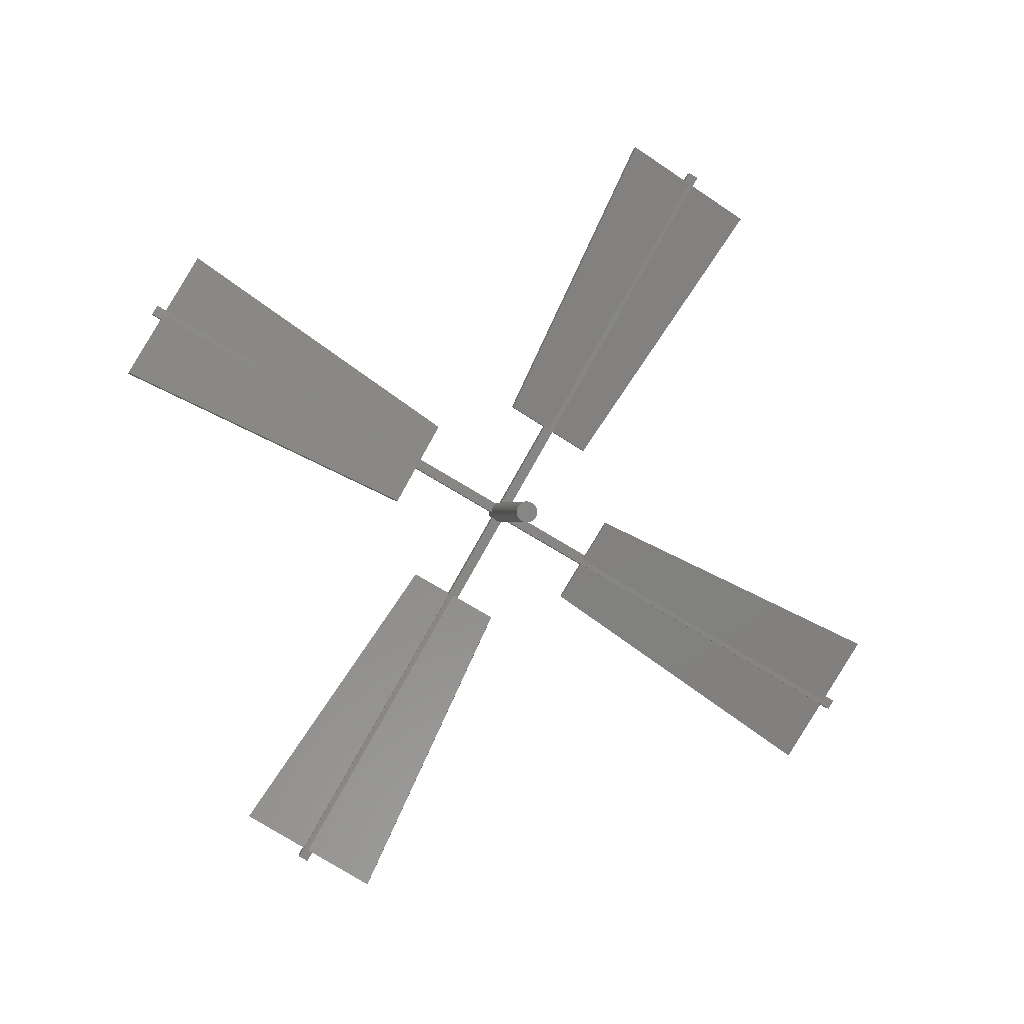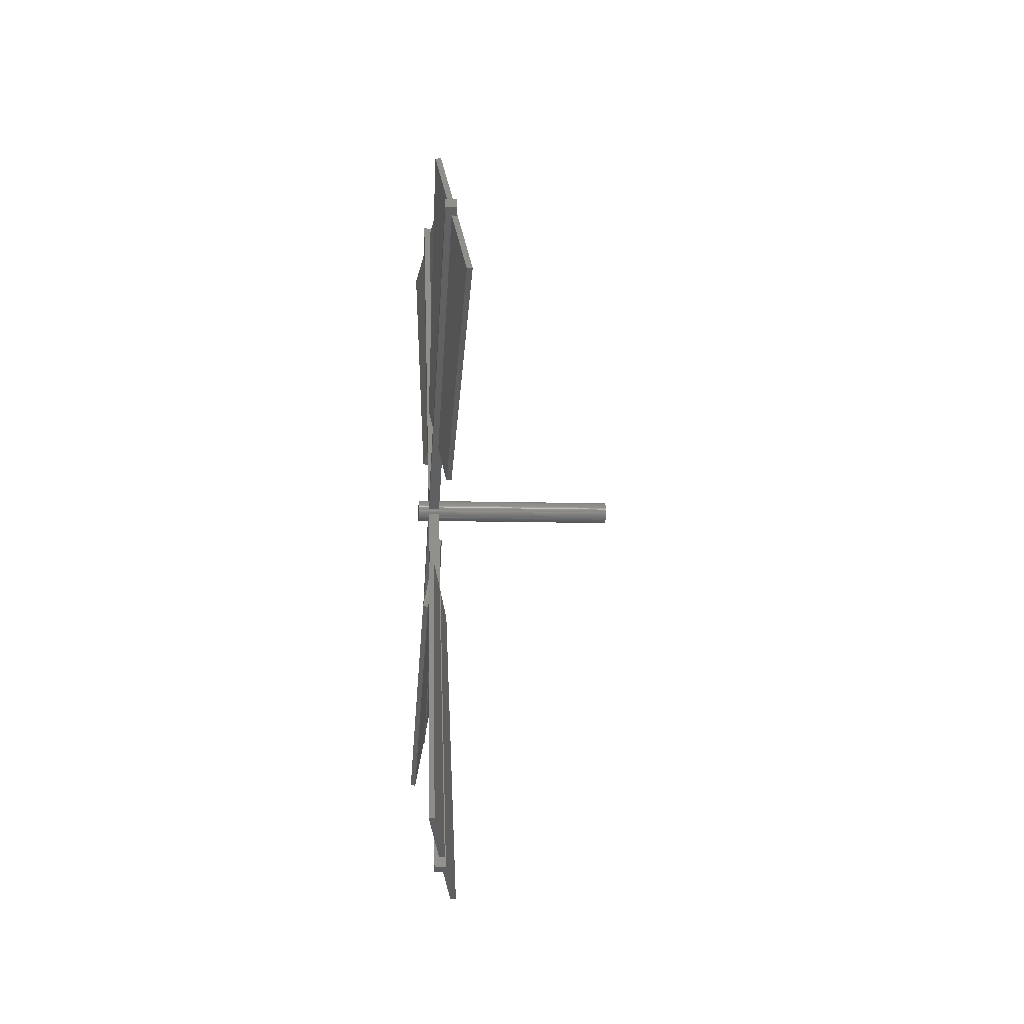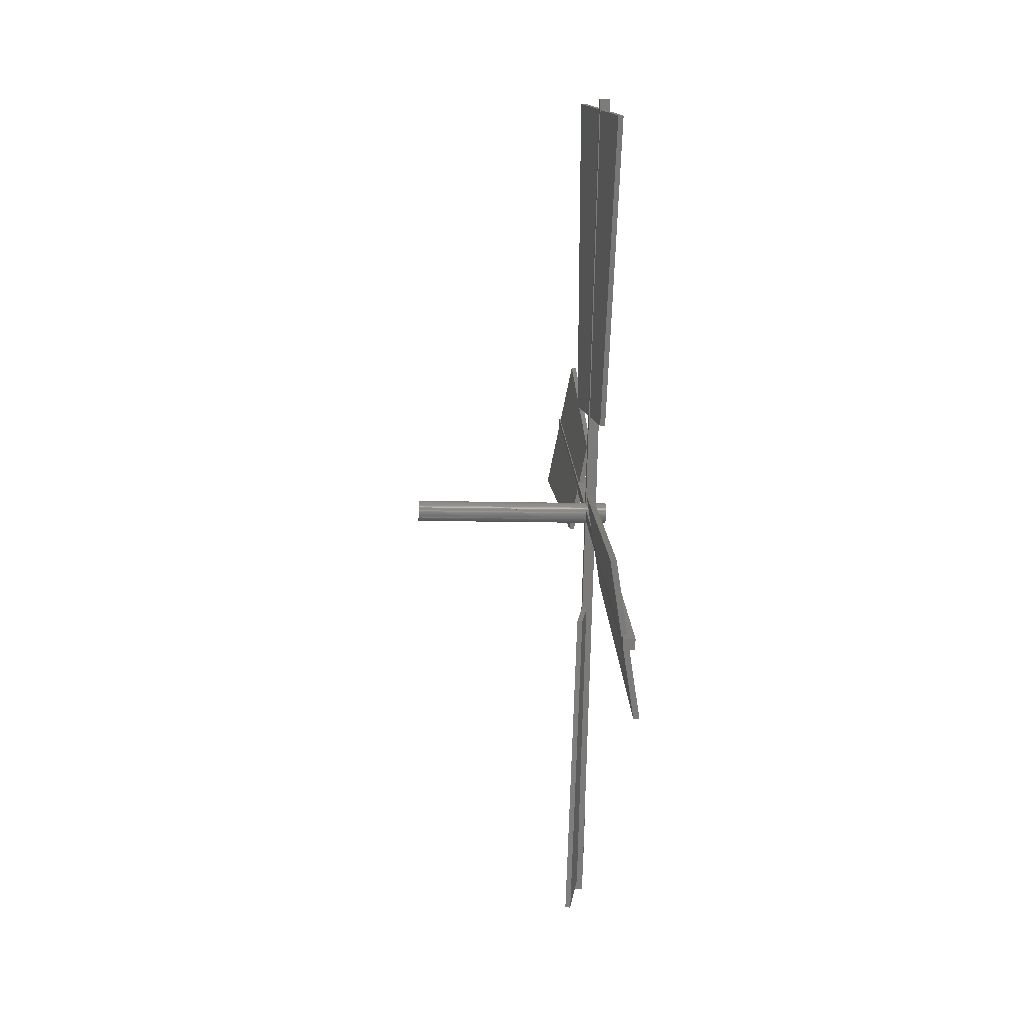
<metadata>
{"format":"stl","ext":"stl","renderer":"f3d","projection":"perspective","resolution":1024,"background":"white","views":[{"elev":-0.1,"azim":-98.8,"up":"+Z"},{"elev":-9.9,"azim":175.7,"up":"+Z"},{"elev":-14.8,"azim":-2.8,"up":"+Y"}]}
</metadata>
<code>
# stl→obj: 314 verts, 624 faces
v 1.25 0 8.7
v 1.25 0.0196 8.699
v 1.25 -0.0196 8.699
v 1.25 0.03902 8.696
v 1.25 0.05806 8.691
v 1.25 0.07654 8.685
v 1.25 0.09428 8.676
v 1.25 0.1111 8.666
v 1.25 0.1269 8.655
v 1.25 0.1414 8.641
v 1.25 0.1546 8.627
v 1.25 0.1663 8.611
v 1.25 0.1764 8.594
v 1.25 0.1848 8.577
v 1.25 0.1914 8.558
v 1.25 0.1962 8.539
v 1.25 0.199 8.52
v 1.25 0.2 8.5
v 1.25 0.199 8.48
v 1.25 0.1962 8.461
v 1.25 0.1914 8.442
v 1.25 0.1848 8.423
v 1.25 0.1764 8.406
v 1.25 0.1663 8.389
v 1.25 0.1546 8.373
v 1.25 0.1414 8.359
v 1.25 0.1269 8.345
v 1.25 0.1111 8.334
v 1.25 0.09428 8.324
v 1.25 0.07654 8.315
v 1.25 0.05806 8.309
v 1.25 0.03902 8.304
v 1.25 0.0196 8.301
v 1.25 0 8.3
v 1.25 -0.0196 8.301
v 1.25 -0.03902 8.304
v 1.25 -0.05806 8.309
v 1.25 -0.07654 8.315
v 1.25 -0.09428 8.324
v 1.25 -0.1111 8.334
v 1.25 -0.1269 8.345
v 1.25 -0.1414 8.359
v 1.25 -0.1546 8.373
v 1.25 -0.1663 8.389
v 1.25 -0.1764 8.406
v 1.25 -0.1848 8.423
v 1.25 -0.1914 8.442
v 1.25 -0.1962 8.461
v 1.25 -0.199 8.48
v 1.25 -0.2 8.5
v 1.25 -0.199 8.52
v 1.25 -0.1962 8.539
v 1.25 -0.1914 8.558
v 1.25 -0.1848 8.577
v 1.25 -0.1764 8.594
v 1.25 -0.1663 8.611
v 1.25 -0.1546 8.627
v 1.25 -0.1414 8.641
v 1.25 -0.1269 8.655
v 1.25 -0.1111 8.666
v 1.25 -0.09428 8.676
v 1.25 -0.07654 8.685
v 1.25 -0.05806 8.691
v 1.25 -0.03902 8.696
v 5 0 8.7
v 5 0.0196 8.699
v 4.6 -4.579e-17 8.7
v 4.8 -5.266e-17 8.7
v 4.8 -0.0196 8.699
v 5 -0.0196 8.699
v 4.6 -0.0196 8.699
v 4.6 -0.03902 8.696
v 4.6 -0.05806 8.691
v 4.6 -0.07654 8.685
v 4.6 -0.09428 8.676
v 4.6 -0.1111 8.666
v 4.6 -0.1269 8.655
v 4.6 -0.1414 8.641
v 4.6 -0.1546 8.627
v 4.6 -0.1663 8.611
v 4.6 -0.1731 8.6
v 5 -0.1663 8.611
v 4.8 -0.1663 8.611
v 5 -0.1764 8.594
v 4.8 -0.1731 8.6
v 5 -0.1848 8.577
v 5 -0.1914 8.558
v 5 -0.1962 8.539
v 5 -0.199 8.52
v 5 -0.2 8.5
v 4.6 -0.2 8.5
v 4.8 -0.2 8.5
v 4.8 -0.199 8.48
v 5 -0.199 8.48
v 4.6 -0.199 8.48
v 4.6 -0.1962 8.461
v 4.6 -0.1914 8.442
v 4.6 -0.1848 8.423
v 4.6 -0.1764 8.406
v 4.6 -0.1663 8.389
v 4.6 -0.1546 8.373
v 4.6 -0.1414 8.359
v 4.6 -0.1269 8.345
v 4.6 -0.1111 8.334
v 4.8 -0.09979 8.327
v 5 -0.09428 8.324
v 4.8 -0.1111 8.334
v 5 -0.1111 8.334
v 4.6 -0.09979 8.327
v 5 -0.07654 8.315
v 5 -0.05806 8.309
v 5 -0.03902 8.304
v 5 -0.0196 8.301
v 4.6 -1.701e-16 8.3
v 4.6 0 8.3
v 4.8 -1.774e-16 8.3
v 4.8 0 8.3
v 5 0 8.3
v 4.6 0.0196 8.301
v 4.6 0.03902 8.304
v 4.6 0.05806 8.309
v 4.6 0.07654 8.315
v 4.6 0.09428 8.324
v 4.6 0.1111 8.334
v 4.6 0.1269 8.345
v 4.6 0.1414 8.359
v 4.6 0.1546 8.373
v 4.6 0.1663 8.389
v 5 0.1764 8.406
v 4.8 0.1663 8.389
v 5 0.1663 8.389
v 4.8 0.1731 8.4
v 4.6 0.1731 8.4
v 5 0.1848 8.423
v 5 0.1914 8.442
v 5 0.1962 8.461
v 5 0.199 8.48
v 4.6 0.2 8.5
v 4.8 0.2 8.5
v 5 0.2 8.5
v 4.6 0.199 8.52
v 4.6 0.1962 8.539
v 4.6 0.1914 8.558
v 4.6 0.1848 8.577
v 4.6 0.1764 8.594
v 4.6 0.1663 8.611
v 4.6 0.1546 8.627
v 4.6 0.1414 8.641
v 4.6 0.1269 8.655
v 4.6 0.1111 8.666
v 5 0.09428 8.676
v 4.6 0.09979 8.673
v 5 0.1111 8.666
v 4.8 0.1111 8.666
v 4.8 0.09979 8.673
v 5 0.07654 8.685
v 5 0.05806 8.691
v 5 0.03902 8.696
v 5 -0.05806 8.691
v 5 -0.03902 8.696
v 5 -0.07654 8.685
v 5 -0.09428 8.676
v 5 -0.1111 8.666
v 5 -0.1269 8.655
v 5 -0.1414 8.641
v 5 -0.1546 8.627
v 5 -0.1962 8.461
v 5 -0.1914 8.442
v 5 -0.1848 8.423
v 5 -0.1764 8.406
v 5 -0.1663 8.389
v 5 -0.1546 8.373
v 5 -0.1414 8.359
v 5 -0.1269 8.345
v 5 0.0196 8.301
v 5 0.03902 8.304
v 5 0.05806 8.309
v 5 0.07654 8.315
v 5 0.09428 8.324
v 5 0.1111 8.334
v 5 0.1269 8.345
v 5 0.1414 8.359
v 5 0.1546 8.373
v 5 0.199 8.52
v 5 0.1962 8.539
v 5 0.1914 8.558
v 5 0.1848 8.577
v 5 0.1764 8.594
v 5 0.1663 8.611
v 5 0.1546 8.627
v 5 0.1414 8.641
v 5 0.1269 8.655
v 4.8 -0.03902 8.696
v 4.8 -4.013 15.65
v 4.8 -4.187 15.55
v 4.8 -0.1546 8.627
v 4.8 -0.1414 8.641
v 4.8 -0.1269 8.655
v 4.8 -0.1111 8.666
v 4.8 -0.09428 8.676
v 4.8 -0.07654 8.685
v 4.8 -0.05806 8.691
v 4.6 -4.013 15.65
v 4.6 -3.913 15.48
v 4.684 -3.913 15.48
v 4.6 -0.9134 10.28
v 4.684 -0.9134 10.28
v 4.6 -1 10.23
v 4.6 -4 15.43
v 4.6 -4.187 15.55
v 4.618 -1.087 10.18
v 4.719 -4.087 15.38
v 4.719 -1.087 10.18
v 4.618 -4.087 15.38
v 4.8 -0.1962 8.461
v 4.8 -7.151 4.487
v 4.8 -7.051 4.313
v 4.8 -0.1269 8.345
v 4.8 -0.1414 8.359
v 4.8 -0.1546 8.373
v 4.8 -0.1663 8.389
v 4.8 -0.1764 8.406
v 4.8 -0.1848 8.423
v 4.8 -0.1914 8.442
v 4.6 -6.978 4.587
v 4.6 -7.151 4.487
v 4.684 -6.978 4.587
v 4.6 -1.782 7.587
v 4.684 -1.782 7.587
v 4.6 -7.051 4.313
v 4.6 -6.928 4.5
v 4.6 -1.732 7.5
v 4.719 -1.682 7.413
v 4.719 -6.878 4.413
v 4.618 -1.682 7.413
v 4.618 -6.878 4.413
v 4.8 0.0196 8.301
v 4.8 0.1414 8.359
v 4.8 0.1269 8.345
v 4.8 4.187 1.449
v 4.8 0.1111 8.334
v 4.8 0.1546 8.373
v 4.8 0.09428 8.324
v 4.8 0.07654 8.315
v 4.8 0.05806 8.309
v 4.8 0.03902 8.304
v 4.8 4.013 1.349
v 4.6 0.9134 6.718
v 4.684 3.913 1.522
v 4.684 0.9134 6.718
v 4.6 4.013 1.349
v 4.6 3.913 1.522
v 4.6 4.187 1.449
v 4.6 4 1.572
v 4.6 1 6.768
v 4.719 4.087 1.622
v 4.618 1.087 6.818
v 4.719 1.087 6.818
v 4.618 4.087 1.622
v 4.8 0.199 8.52
v 4.8 0.1414 8.641
v 4.8 0.1546 8.627
v 4.8 7.051 12.69
v 4.8 0.1663 8.611
v 4.8 0.1269 8.655
v 4.8 0.1764 8.594
v 4.8 0.1848 8.577
v 4.8 0.1914 8.558
v 4.8 0.1962 8.539
v 4.8 7.151 12.51
v 4.6 1.782 9.413
v 4.684 1.782 9.413
v 4.684 6.978 12.41
v 4.6 6.978 12.41
v 4.6 7.151 12.51
v 4.6 7.051 12.69
v 4.6 6.928 12.5
v 4.6 1.732 9.5
v 4.618 1.682 9.587
v 4.719 1.682 9.587
v 4.618 6.878 12.59
v 4.719 6.878 12.59
v 4.455 -2.791 16.13
v 4.357 -2.806 16.12
v 4.542 -0.2174 10.68
v 4.444 -0.2324 10.68
v 4.843 -5.194 14.74
v 4.756 -1.768 9.789
v 4.855 -1.753 9.798
v 4.942 -5.179 14.75
v 4.455 -7.626 5.709
v 4.357 -7.618 5.694
v 4.542 -2.184 8.283
v 4.444 -2.175 8.268
v 4.843 -6.239 3.306
v 4.756 -1.289 6.732
v 4.855 -1.298 6.747
v 4.942 -6.248 3.321
v 4.357 2.806 0.8824
v 4.455 2.791 0.8737
v 4.542 0.2174 6.316
v 4.444 0.2324 6.325
v 4.756 1.768 7.211
v 4.843 5.194 2.261
v 4.855 1.753 7.202
v 4.942 5.179 2.252
v 4.357 7.618 11.31
v 4.455 7.626 11.29
v 4.542 2.184 8.717
v 4.444 2.175 8.732
v 4.756 1.289 10.27
v 4.843 6.239 13.69
v 4.855 1.298 10.25
v 4.942 6.248 13.68
f 1 2 3
f 3 2 4
f 3 4 5
f 3 5 6
f 3 6 7
f 3 7 8
f 3 8 9
f 3 9 10
f 3 10 11
f 3 11 12
f 3 12 13
f 3 13 14
f 3 14 15
f 3 15 16
f 3 16 17
f 3 17 18
f 3 18 19
f 3 19 20
f 3 20 21
f 3 21 22
f 3 22 23
f 3 23 24
f 3 24 25
f 3 25 26
f 3 26 27
f 3 27 28
f 3 28 29
f 3 29 30
f 3 30 31
f 3 31 32
f 3 32 33
f 3 33 34
f 3 34 35
f 3 35 36
f 3 36 37
f 3 37 38
f 3 38 39
f 3 39 40
f 3 40 41
f 3 41 42
f 3 42 43
f 3 43 44
f 3 44 45
f 3 45 46
f 3 46 47
f 3 47 48
f 3 48 49
f 3 49 50
f 3 50 51
f 3 51 52
f 3 52 53
f 3 53 54
f 3 54 55
f 3 55 56
f 3 56 57
f 3 57 58
f 3 58 59
f 3 59 60
f 3 60 61
f 3 61 62
f 3 62 63
f 3 63 64
f 2 1 65
f 66 2 65
f 67 1 3
f 65 1 67
f 68 69 65
f 65 67 68
f 70 65 69
f 71 67 3
f 71 3 64
f 72 71 64
f 72 64 63
f 73 72 63
f 73 63 62
f 74 73 62
f 74 62 61
f 75 74 61
f 75 61 60
f 76 75 60
f 76 60 59
f 77 76 59
f 77 59 58
f 78 77 58
f 78 58 57
f 79 78 57
f 79 57 56
f 80 79 56
f 80 56 55
f 81 80 55
f 82 83 84
f 84 85 55
f 85 81 55
f 83 85 84
f 84 55 54
f 86 84 54
f 86 54 53
f 87 86 53
f 87 53 52
f 88 87 52
f 88 52 51
f 89 88 51
f 89 51 50
f 90 89 50
f 91 50 49
f 90 50 91
f 92 93 90
f 90 91 92
f 94 90 93
f 95 91 49
f 95 49 48
f 96 95 48
f 96 48 47
f 97 96 47
f 97 47 46
f 98 97 46
f 98 46 45
f 99 98 45
f 99 45 44
f 100 99 44
f 100 44 43
f 101 100 43
f 101 43 42
f 102 101 42
f 42 41 102
f 102 41 103
f 41 40 103
f 103 40 104
f 40 39 104
f 105 39 106
f 107 106 108
f 109 39 105
f 104 39 109
f 105 106 107
f 39 38 106
f 106 38 110
f 38 37 110
f 110 37 111
f 37 36 111
f 111 36 112
f 36 35 112
f 112 35 113
f 35 34 113
f 114 34 115
f 113 34 114
f 113 116 117
f 113 117 118
f 116 113 114
f 33 119 34
f 34 119 115
f 32 120 33
f 33 120 119
f 31 121 32
f 32 121 120
f 30 122 31
f 31 122 121
f 29 123 30
f 30 123 122
f 28 124 29
f 29 124 123
f 27 125 28
f 28 125 124
f 26 126 27
f 27 126 125
f 25 127 26
f 26 127 126
f 24 128 25
f 25 128 127
f 23 129 24
f 130 129 131
f 132 129 130
f 133 129 132
f 24 129 133
f 128 24 133
f 22 134 23
f 23 134 129
f 21 135 22
f 22 135 134
f 20 136 21
f 21 136 135
f 19 137 20
f 20 137 136
f 18 138 19
f 19 138 139
f 139 140 19
f 19 140 137
f 17 141 18
f 18 141 138
f 16 142 17
f 17 142 141
f 15 143 16
f 16 143 142
f 14 144 15
f 15 144 143
f 13 145 14
f 14 145 144
f 12 146 13
f 13 146 145
f 11 147 12
f 12 147 146
f 10 148 11
f 11 148 147
f 10 9 149
f 148 10 149
f 9 8 150
f 149 9 150
f 8 7 151
f 152 8 151
f 153 154 151
f 154 155 151
f 155 152 151
f 152 150 8
f 7 6 156
f 151 7 156
f 6 5 157
f 156 6 157
f 5 4 158
f 157 5 158
f 4 2 66
f 158 4 66
f 66 65 70
f 159 66 160
f 160 66 70
f 161 66 159
f 162 66 161
f 163 66 162
f 164 66 163
f 165 66 164
f 166 66 165
f 82 66 166
f 84 66 82
f 86 66 84
f 87 66 86
f 88 66 87
f 89 66 88
f 90 66 89
f 94 66 90
f 167 66 94
f 168 66 167
f 169 66 168
f 170 66 169
f 171 66 170
f 172 66 171
f 173 66 172
f 174 66 173
f 108 66 174
f 106 66 108
f 110 66 106
f 111 66 110
f 112 66 111
f 113 66 112
f 118 66 113
f 175 66 118
f 176 66 175
f 177 66 176
f 178 66 177
f 179 66 178
f 180 66 179
f 181 66 180
f 182 66 181
f 183 66 182
f 131 66 183
f 129 66 131
f 134 66 129
f 135 66 134
f 136 66 135
f 137 66 136
f 140 66 137
f 184 66 140
f 185 66 184
f 186 66 185
f 187 66 186
f 188 66 187
f 189 66 188
f 190 66 189
f 191 66 190
f 192 66 191
f 153 66 192
f 151 66 153
f 156 66 151
f 157 66 156
f 158 66 157
f 69 193 160
f 70 69 160
f 194 195 85
f 196 194 83
f 83 194 85
f 197 194 196
f 198 194 197
f 199 194 198
f 200 194 199
f 201 194 200
f 202 194 201
f 193 194 202
f 69 194 193
f 68 194 69
f 203 194 204
f 205 194 68
f 206 68 67
f 207 68 206
f 204 194 205
f 205 68 207
f 208 81 209
f 210 203 209
f 210 209 81
f 81 208 206
f 71 206 67
f 72 206 71
f 73 206 72
f 74 206 73
f 75 206 74
f 76 206 75
f 77 206 76
f 78 206 77
f 79 206 78
f 80 206 79
f 81 206 80
f 209 203 204
f 211 210 81
f 212 213 195
f 214 210 211
f 195 210 214
f 195 214 212
f 85 213 81
f 85 195 213
f 213 211 81
f 166 196 83
f 82 166 83
f 94 93 215
f 167 94 215
f 92 216 217
f 93 92 217
f 105 107 217
f 107 218 217
f 218 219 217
f 219 220 217
f 220 221 217
f 221 222 217
f 222 223 217
f 223 224 217
f 224 215 217
f 215 93 217
f 225 226 216
f 227 225 216
f 91 228 92
f 228 229 92
f 92 227 216
f 229 227 92
f 226 225 230
f 230 225 231
f 230 231 232
f 232 228 91
f 232 91 95
f 232 95 96
f 232 98 230
f 96 97 232
f 97 98 232
f 98 99 230
f 99 100 230
f 100 101 230
f 101 102 230
f 102 103 230
f 103 104 230
f 104 109 230
f 233 217 234
f 233 109 105
f 230 109 235
f 230 235 236
f 230 236 217
f 236 234 217
f 217 233 105
f 235 109 233
f 218 107 174
f 174 107 108
f 117 237 118
f 118 237 175
f 238 239 240
f 240 132 130
f 239 241 240
f 242 240 130
f 242 238 240
f 241 243 240
f 243 244 240
f 244 245 240
f 245 246 240
f 246 237 240
f 237 117 240
f 117 116 240
f 116 247 240
f 116 114 248
f 249 116 250
f 250 116 248
f 247 116 249
f 251 249 252
f 247 249 251
f 133 253 128
f 254 253 251
f 128 253 254
f 255 128 254
f 128 255 248
f 115 248 114
f 119 248 115
f 120 248 119
f 121 248 120
f 122 248 121
f 123 248 122
f 124 248 123
f 125 248 124
f 126 248 125
f 127 248 126
f 128 248 127
f 254 251 252
f 256 132 240
f 133 132 257
f 133 257 253
f 258 132 256
f 253 259 240
f 259 256 240
f 257 132 258
f 259 253 257
f 130 131 242
f 242 131 183
f 260 184 139
f 139 184 140
f 261 262 263
f 263 155 154
f 262 264 263
f 265 263 154
f 265 261 263
f 264 266 263
f 266 267 263
f 267 268 263
f 268 269 263
f 269 260 263
f 260 139 263
f 139 270 263
f 138 271 139
f 139 271 272
f 139 272 273
f 273 274 275
f 273 275 270
f 273 270 139
f 152 276 150
f 277 276 275
f 150 276 277
f 278 150 277
f 150 278 271
f 141 271 138
f 142 271 141
f 143 271 142
f 144 271 143
f 145 271 144
f 146 271 145
f 147 271 146
f 148 271 147
f 149 271 148
f 150 271 149
f 277 275 274
f 279 152 155
f 280 279 155
f 276 152 279
f 263 276 281
f 263 282 155
f 263 281 282
f 282 280 155
f 279 281 276
f 265 154 153
f 192 265 153
f 261 265 192
f 191 261 192
f 261 191 262
f 262 191 190
f 262 190 264
f 264 190 189
f 264 189 266
f 266 189 188
f 266 188 267
f 267 188 187
f 267 187 268
f 268 187 186
f 268 186 269
f 269 186 185
f 269 185 260
f 260 185 184
f 242 183 238
f 238 183 182
f 238 182 239
f 239 182 181
f 239 181 241
f 241 181 180
f 241 180 243
f 243 180 179
f 244 243 178
f 178 243 179
f 245 244 177
f 177 244 178
f 246 245 176
f 176 245 177
f 237 246 175
f 175 246 176
f 219 218 173
f 173 218 174
f 172 220 219
f 173 172 219
f 171 221 220
f 172 171 220
f 170 222 221
f 171 170 221
f 169 223 222
f 170 169 222
f 168 224 223
f 169 168 223
f 167 215 224
f 168 167 224
f 165 197 196
f 166 165 196
f 164 198 197
f 165 164 197
f 163 199 198
f 164 163 198
f 162 200 199
f 163 162 199
f 201 200 162
f 161 201 162
f 202 201 161
f 159 202 161
f 193 202 159
f 160 193 159
f 203 210 195
f 194 203 195
f 283 284 209
f 205 283 204
f 204 283 209
f 285 283 205
f 207 285 205
f 286 285 208
f 206 285 207
f 208 285 206
f 284 286 209
f 209 286 208
f 214 211 287
f 287 211 288
f 211 213 288
f 288 213 289
f 213 212 290
f 289 213 290
f 212 214 287
f 290 212 287
f 216 226 230
f 217 216 230
f 291 292 231
f 227 291 225
f 225 291 231
f 293 291 227
f 229 293 227
f 294 293 232
f 228 293 229
f 232 293 228
f 292 294 231
f 231 294 232
f 236 235 295
f 295 235 296
f 235 233 296
f 296 233 297
f 233 234 298
f 297 233 298
f 234 236 295
f 298 234 295
f 251 253 247
f 247 253 240
f 299 254 300
f 300 254 252
f 300 252 249
f 301 300 249
f 250 301 249
f 255 302 301
f 248 255 301
f 250 248 301
f 299 302 254
f 254 302 255
f 257 303 259
f 259 303 304
f 303 257 258
f 305 303 258
f 305 258 256
f 306 305 256
f 259 304 256
f 256 304 306
f 276 263 275
f 275 263 270
f 307 277 308
f 308 277 274
f 308 274 273
f 309 308 273
f 272 309 273
f 278 310 309
f 271 278 309
f 272 271 309
f 307 310 277
f 277 310 278
f 279 311 281
f 281 311 312
f 311 279 280
f 313 311 280
f 313 280 282
f 314 313 282
f 281 312 282
f 282 312 314
f 284 283 286
f 286 283 285
f 287 288 289
f 290 287 289
f 294 292 291
f 293 294 291
f 296 297 295
f 295 297 298
f 302 299 300
f 301 302 300
f 303 305 304
f 304 305 306
f 307 308 310
f 310 308 309
f 312 311 313
f 314 312 313

</code>
